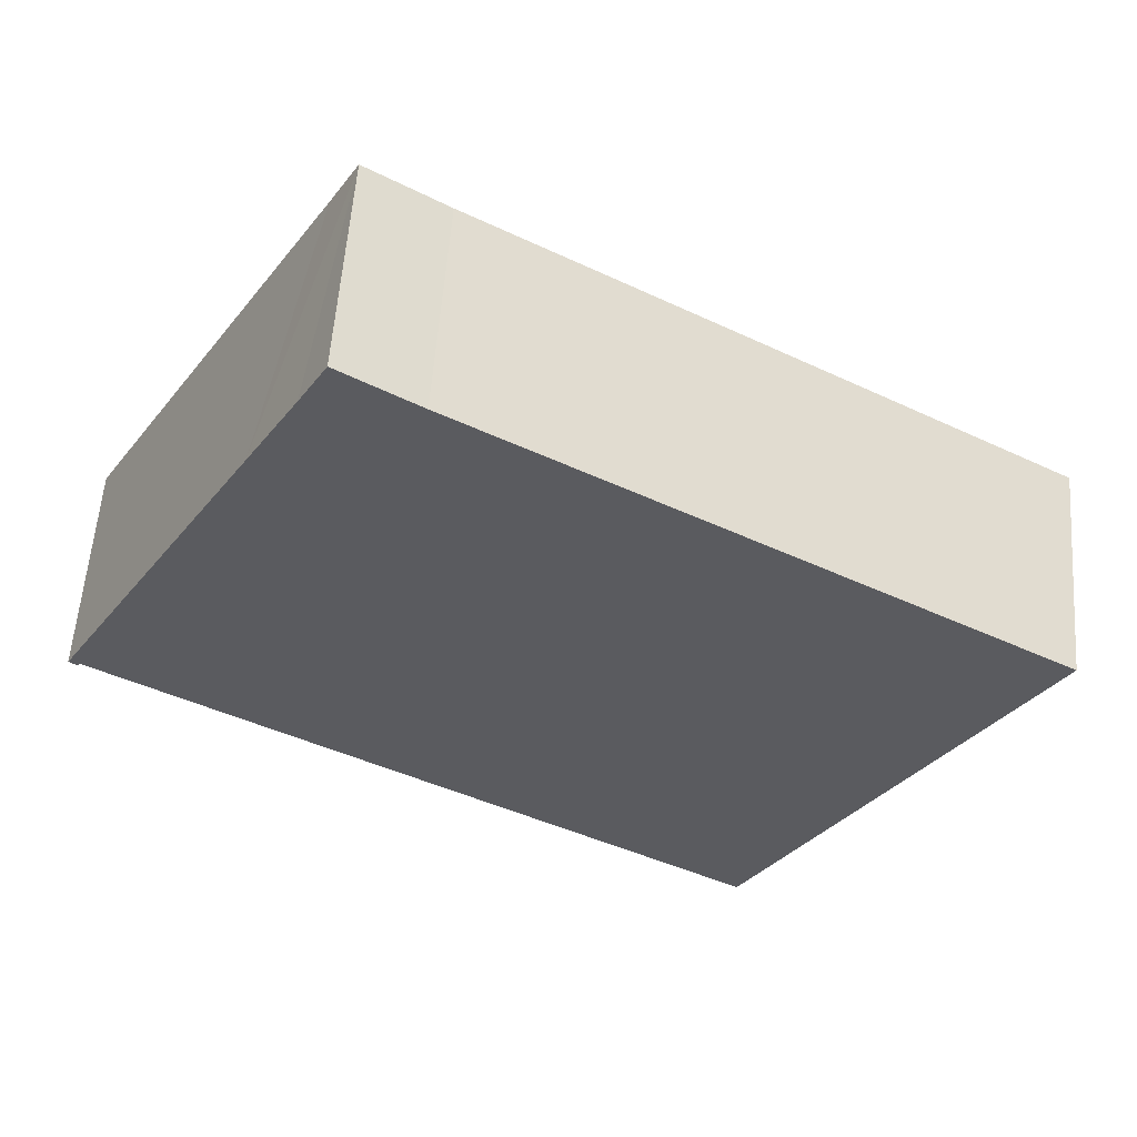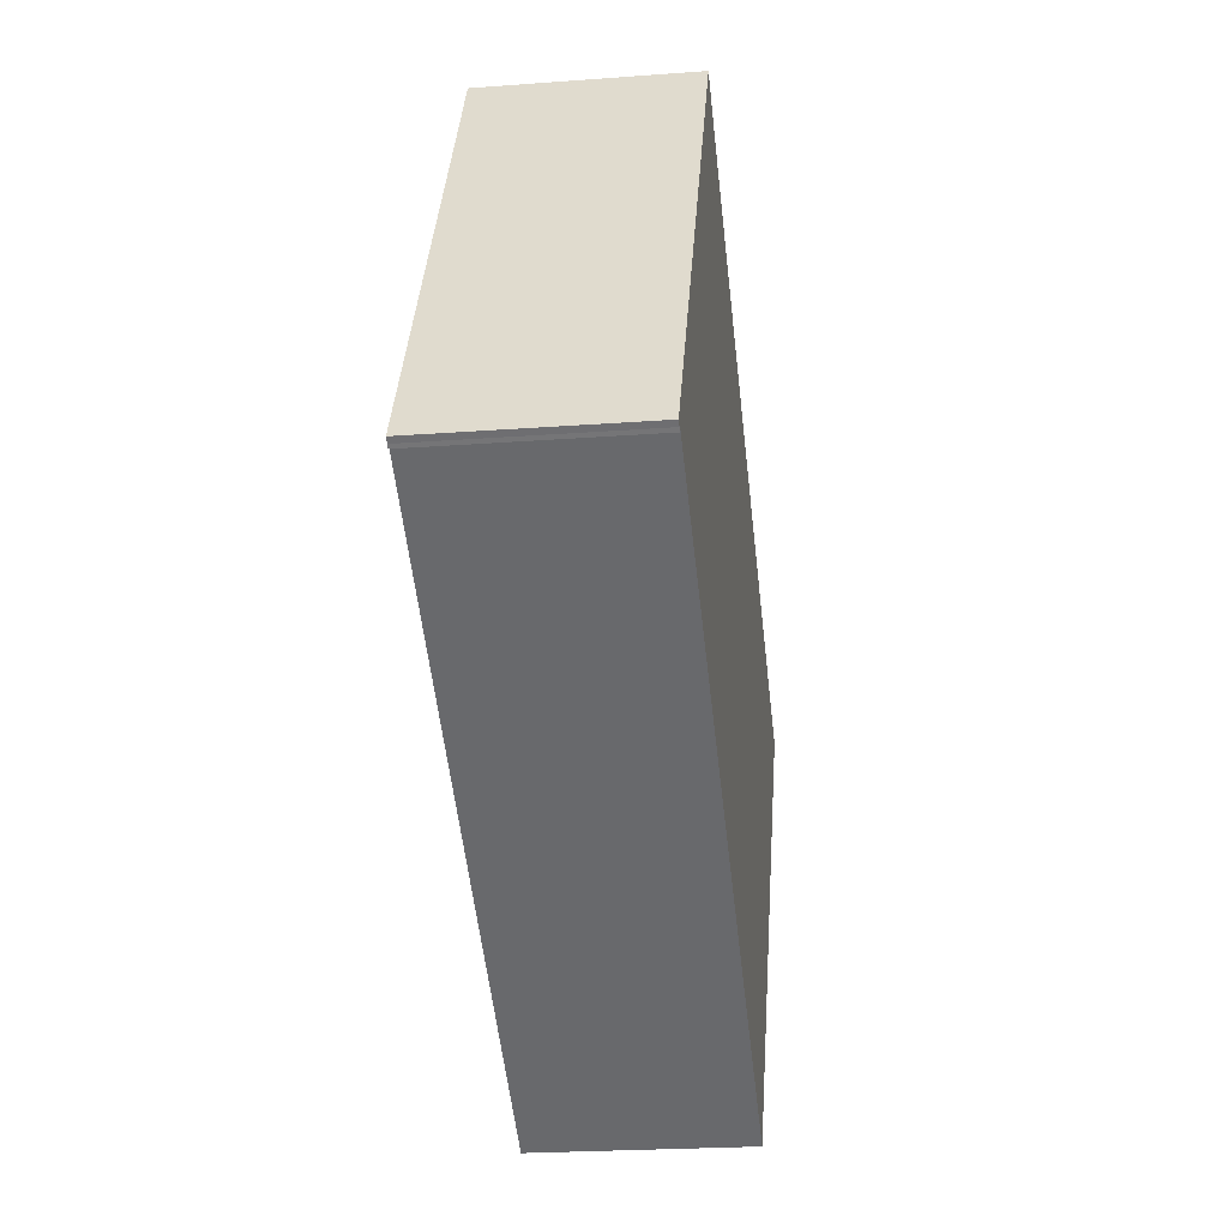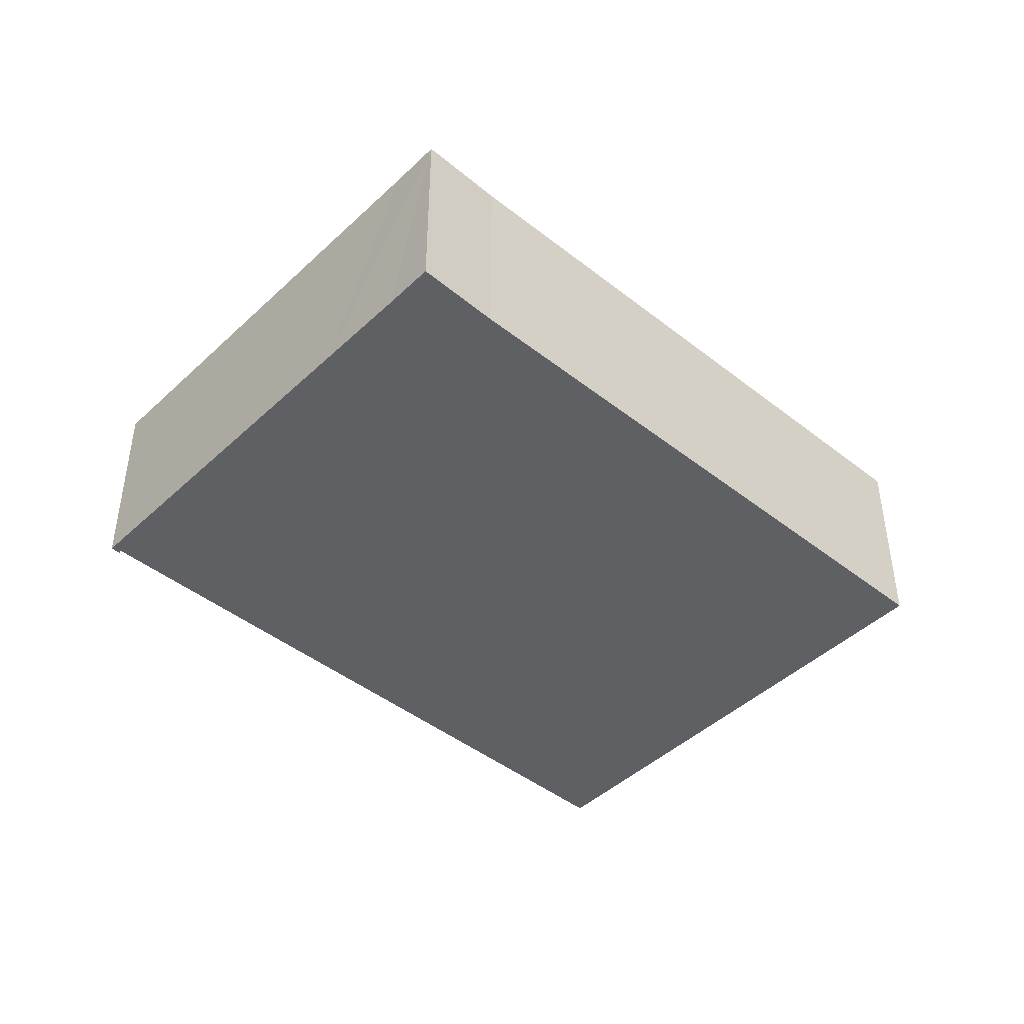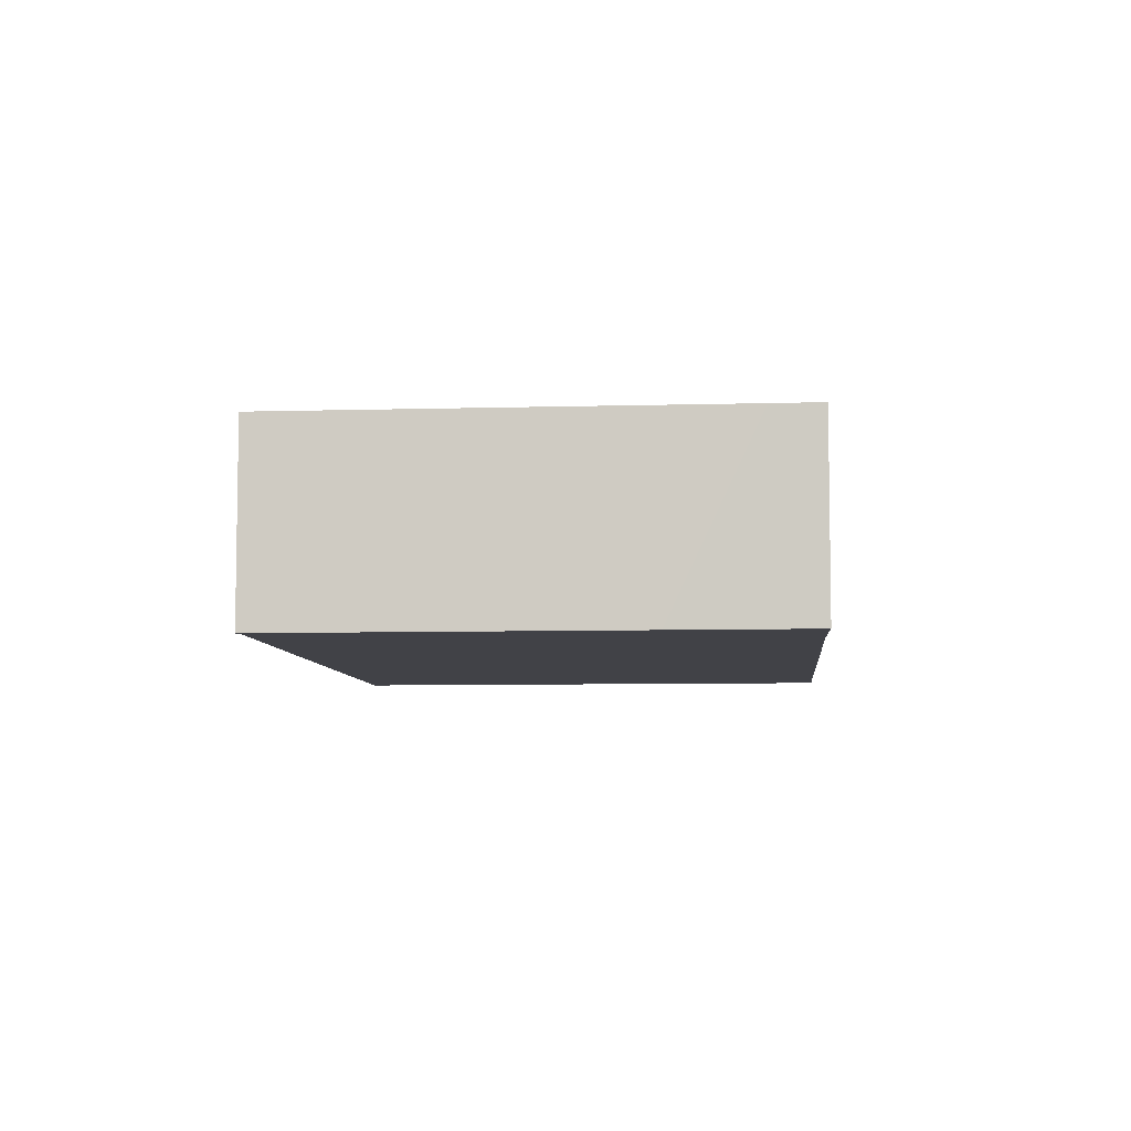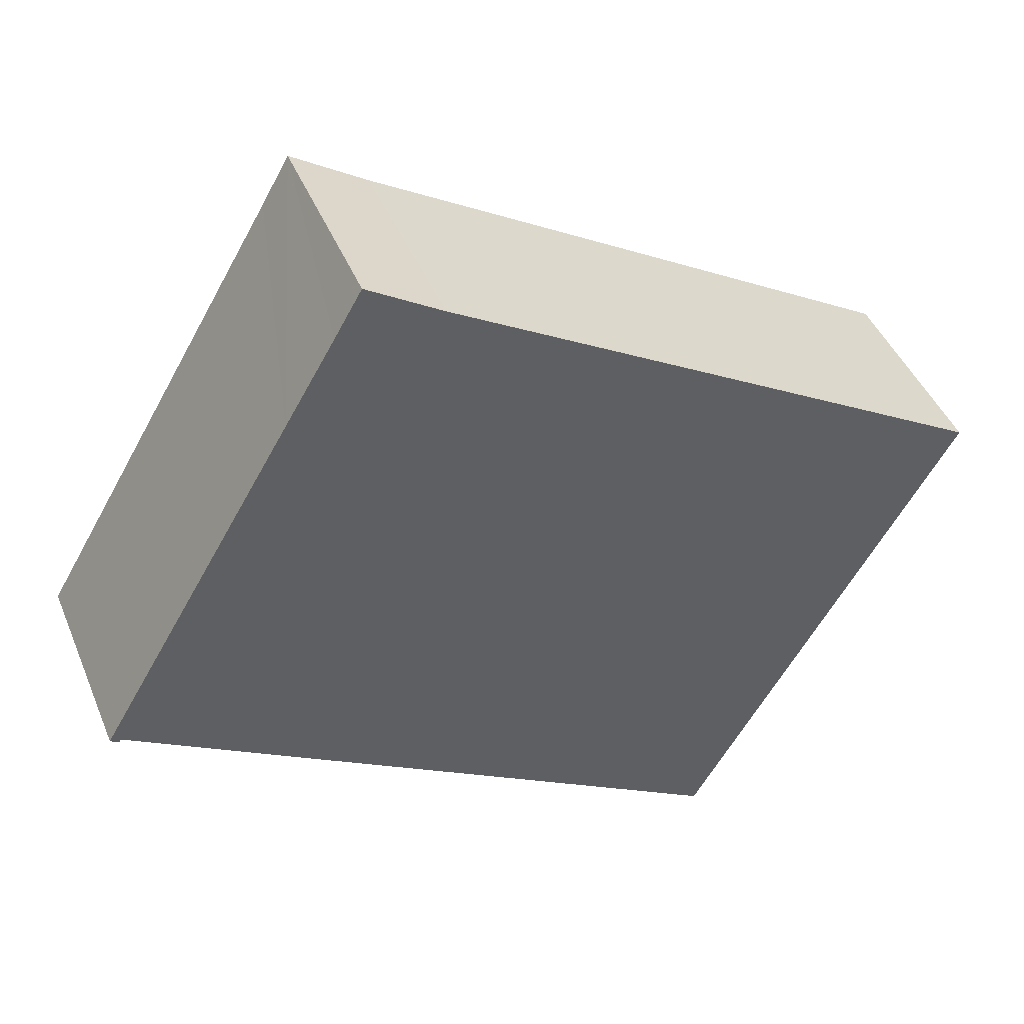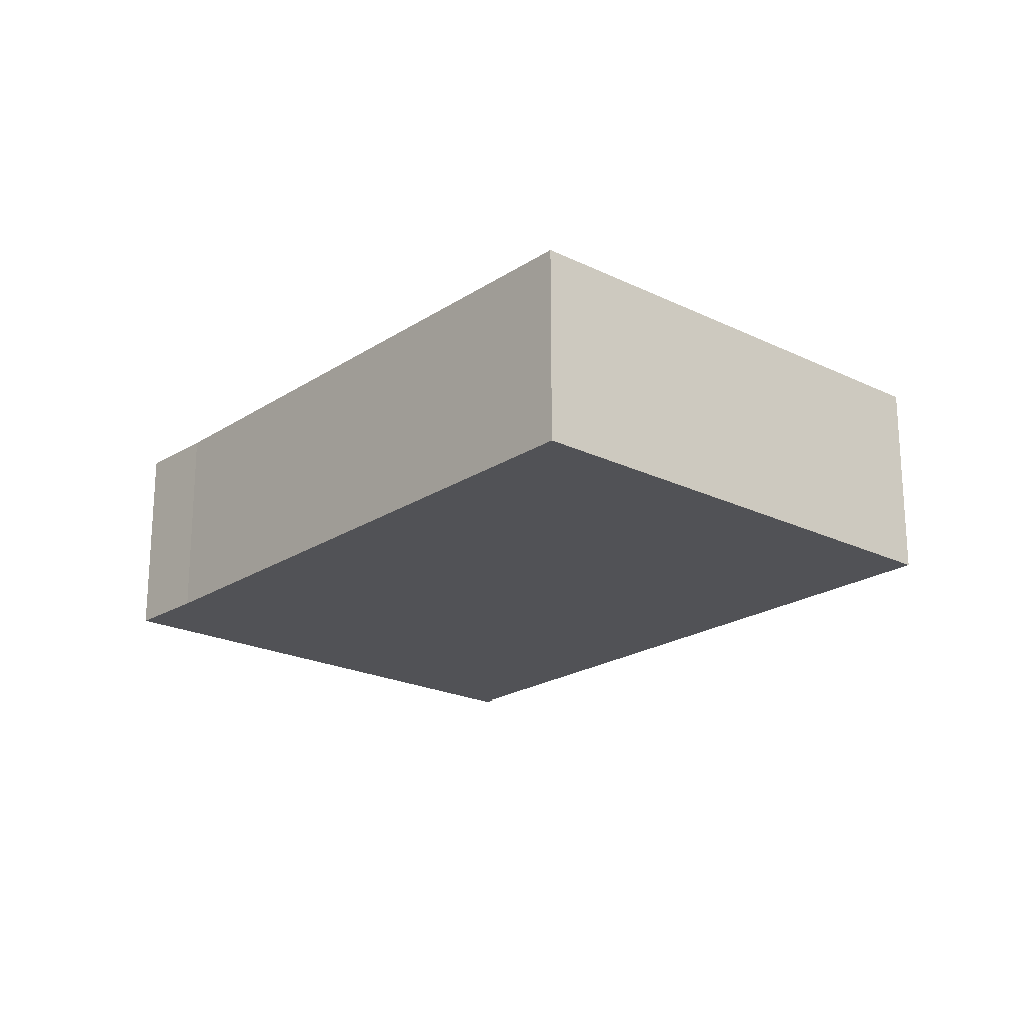
<metadata>
{"format":"obj","ext":"obj","renderer":"f3d","projection":"perspective","resolution":1024,"background":"white","views":[{"elev":56.7,"azim":4.2,"up":"+Z"},{"elev":-23.0,"azim":-82.7,"up":"+Z"},{"elev":-44.5,"azim":-12.1,"up":"+Y"},{"elev":-6.8,"azim":-54.6,"up":"+Y"},{"elev":44.0,"azim":-21.6,"up":"+Z"},{"elev":-21.3,"azim":79.5,"up":"+Y"}]}
</metadata>
<code>
v  0.263 10.38 -0.165
v  0.52 10.38 -0.102
v  0.437 10.38 -0.284
v  0 10.38 6.353e-16
v  1.529 10.38 2.593
v  10.81 10.38 -6.168
v  45.55 10.38 4.774
v  31.85 10.38 -18.53
v  4.705 10.38 7.978
v  10 10.38 16.96
v  12.49 10.38 21.18
v  17.64 10.38 21.17
v  13.86 10.38 23.55
v  31.85 1.135e-15 -18.53
v  10.81 3.777e-16 -6.168
v  0.52 6.246e-18 -0.102
v  0.437 1.739e-17 -0.284
v  0.263 1.01e-17 -0.165
v  0 0 0
v  45.55 -2.923e-16 4.774
v  1.529 -1.588e-16 2.593
v  4.705 -4.885e-16 7.978
v  10 -1.038e-15 16.96
v  12.49 -1.297e-15 21.18
v  13.86 -1.442e-15 23.55
v  17.64 -1.297e-15 21.17
g defaultobject
f 1 2 3
f 2 1 4
f 2 4 5
f 6 7 8
f 7 6 2
f 7 2 5
f 7 5 9
f 7 9 10
f 7 10 11
f 7 11 12
f 12 11 13
f 14 6 8
f 6 14 15
f 6 15 2
f 2 15 16
f 17 1 3
f 1 17 18
f 18 4 1
f 4 18 19
f 16 3 2
f 3 16 17
f 20 8 7
f 8 20 14
f 19 5 4
f 5 19 9
f 9 19 21
f 9 21 22
f 9 22 10
f 10 22 23
f 10 23 11
f 11 23 13
f 13 23 24
f 13 24 25
f 25 12 13
f 12 25 26
f 26 7 12
f 7 26 20
f 18 21 19
f 21 18 17
f 21 17 16
f 21 16 15
f 21 15 14
f 21 14 22
f 22 14 20
f 22 20 23
f 23 20 24
f 24 20 26
f 24 26 25

</code>
